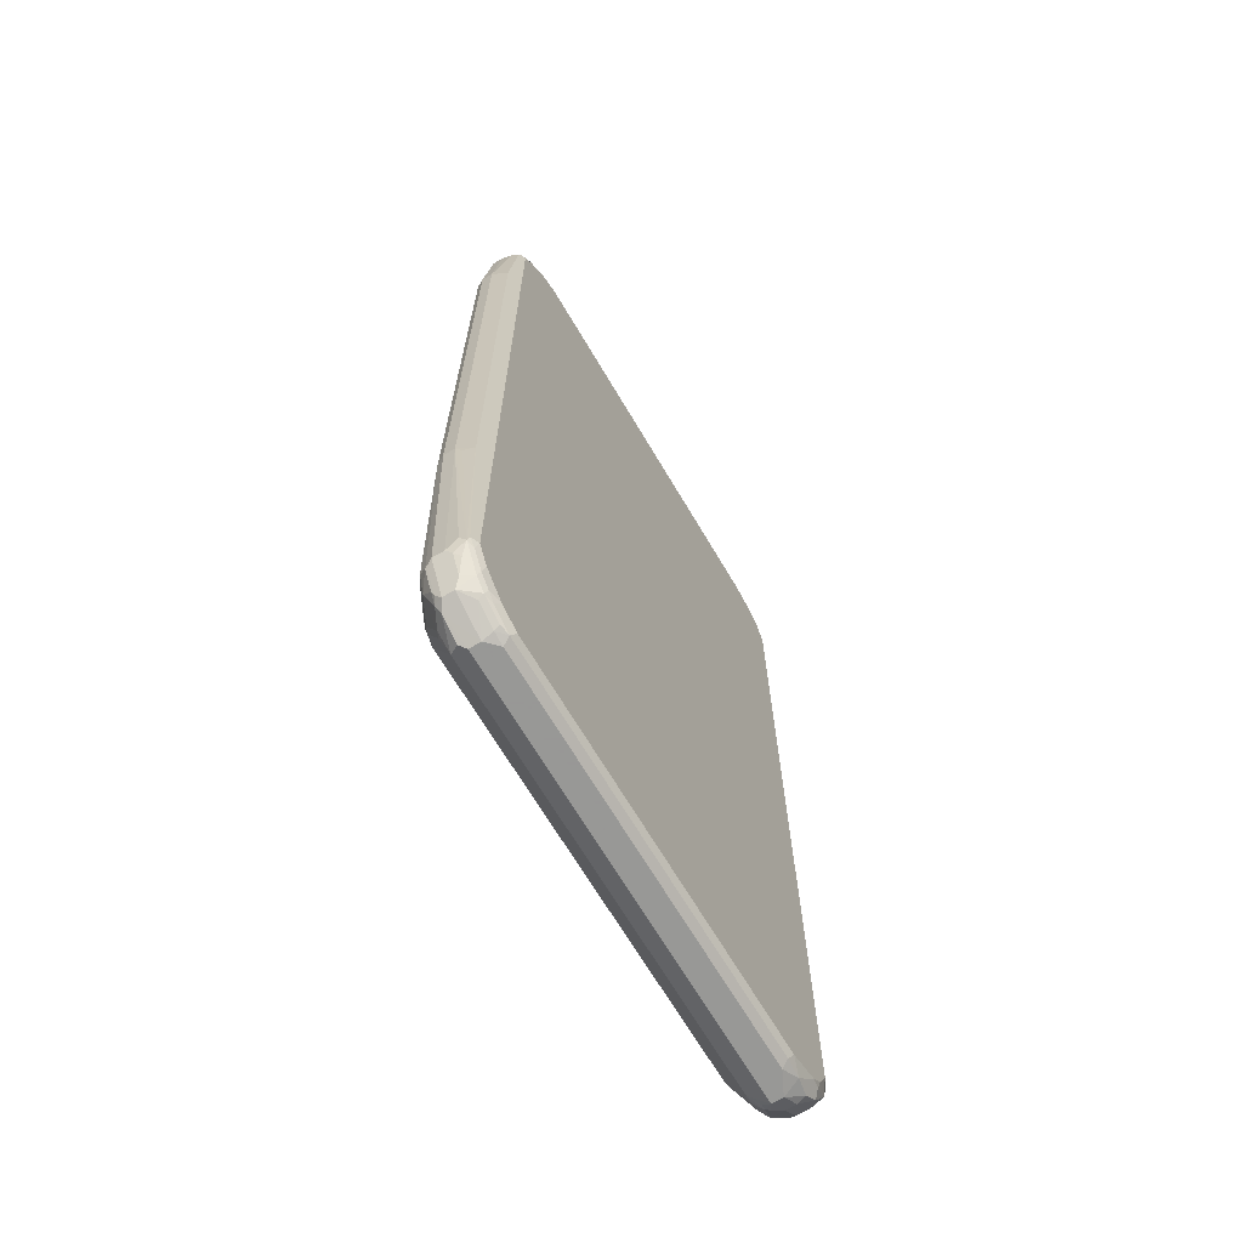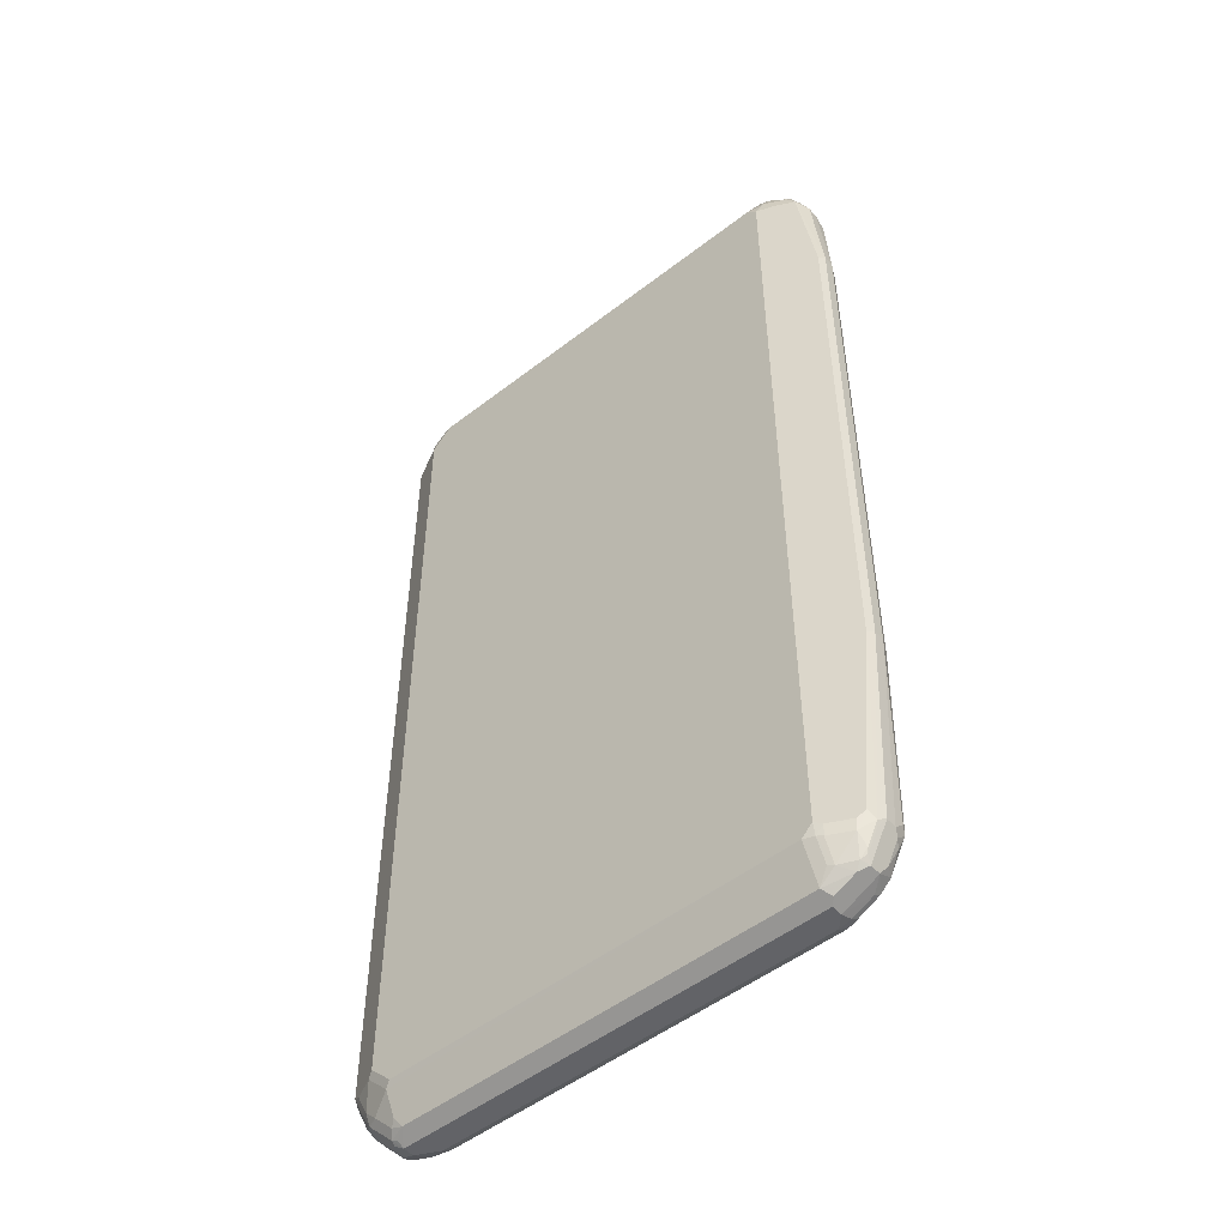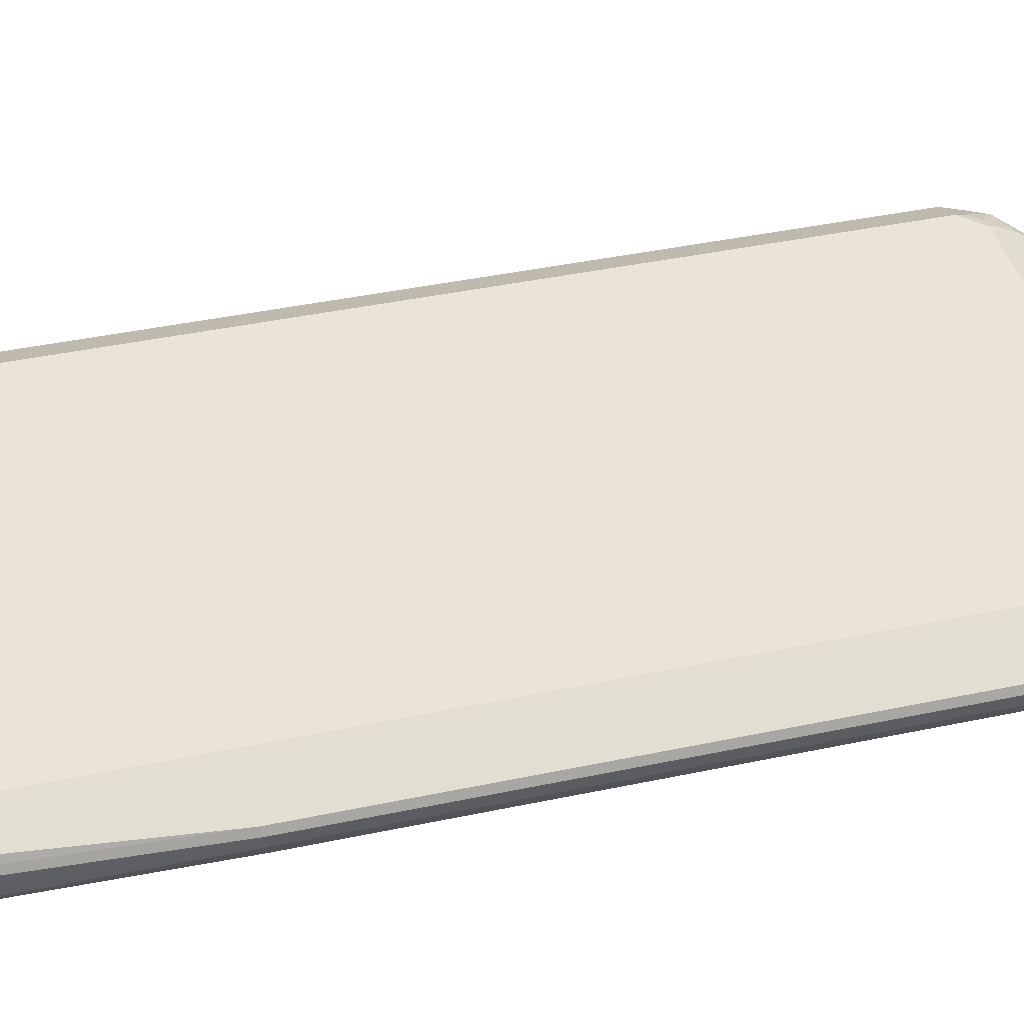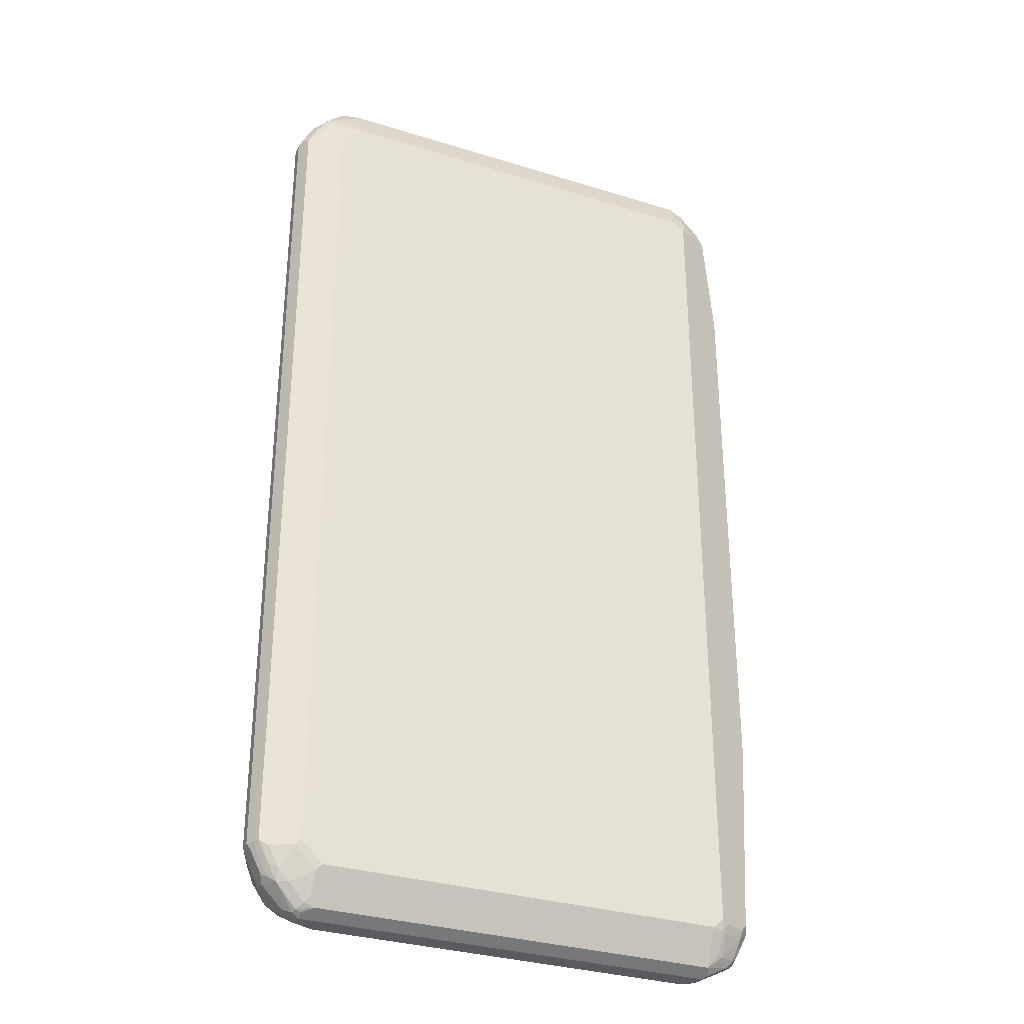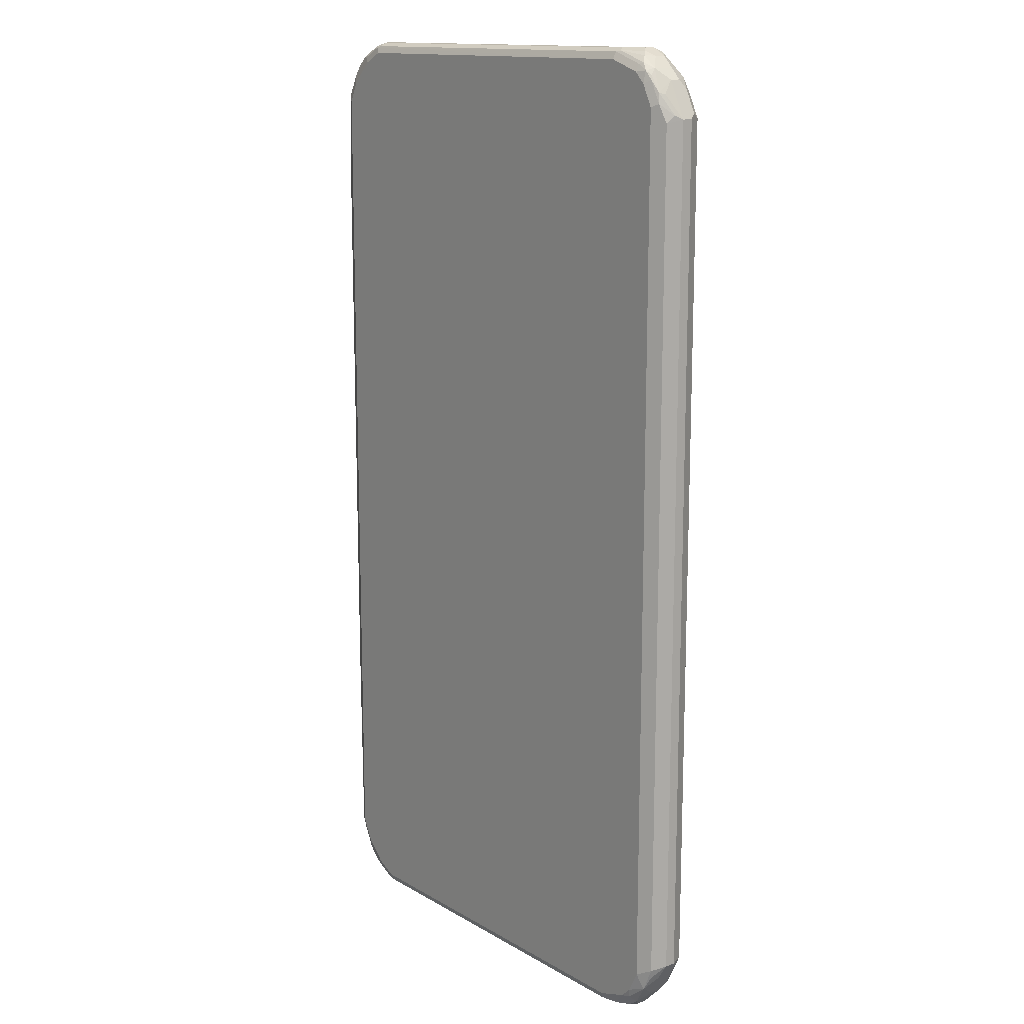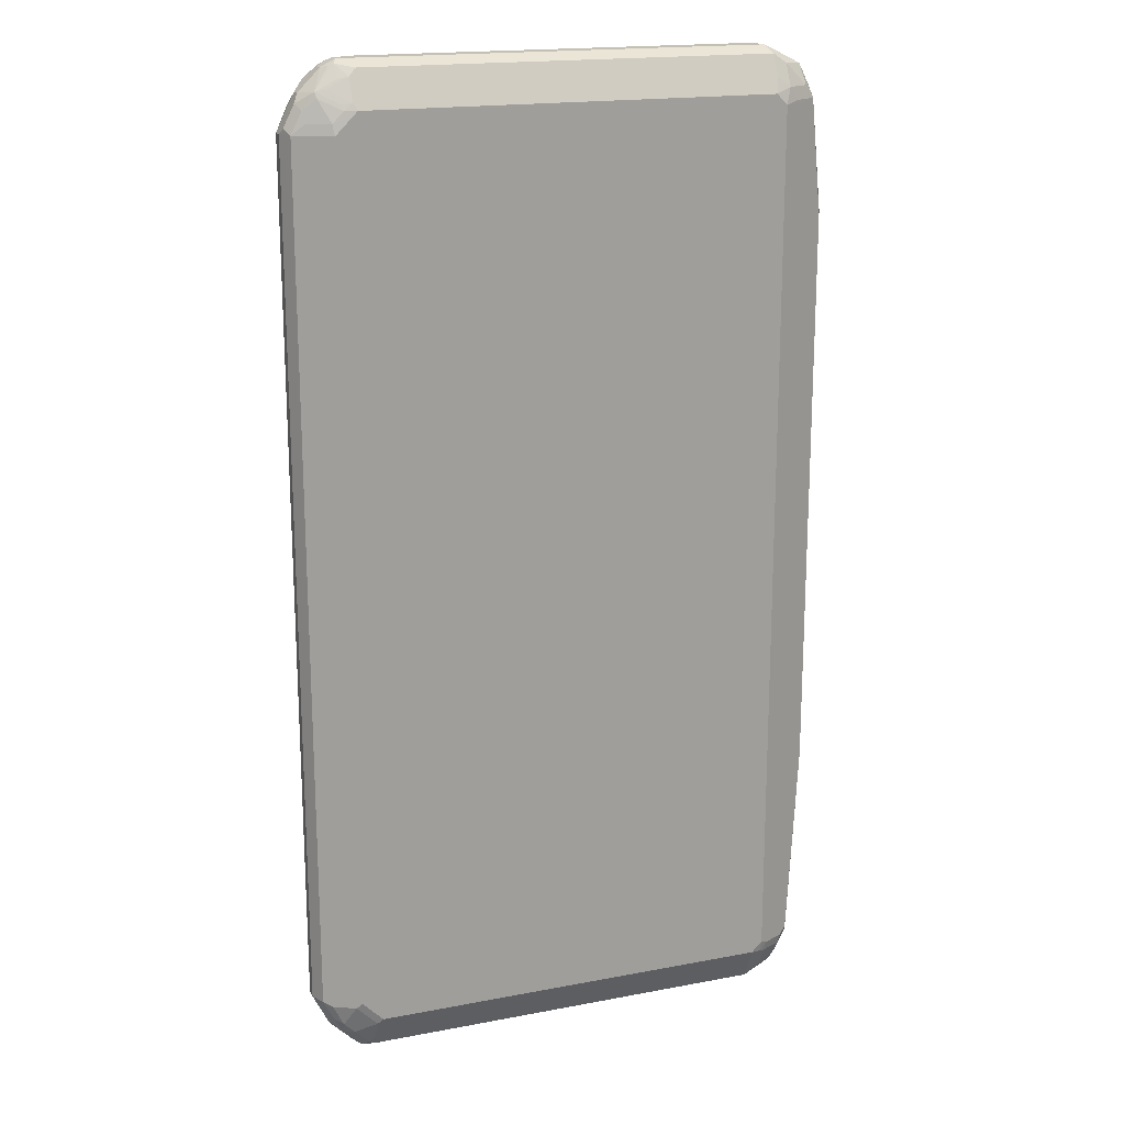
<metadata>
{"format":"obj","ext":"obj","renderer":"f3d","projection":"perspective","resolution":1024,"background":"white","views":[{"elev":-68.4,"azim":120.7,"up":"+Y"},{"elev":-51.0,"azim":40.2,"up":"+Y"},{"elev":42.8,"azim":76.0,"up":"+Z"},{"elev":-32.0,"azim":-23.6,"up":"+Y"},{"elev":14.0,"azim":-128.6,"up":"+Y"},{"elev":18.0,"azim":-20.3,"up":"+Y"}]}
</metadata>
<code>
v -0.4923 -0.7876 -0.01968
v -0.4791 -0.7941 -0.04594
v -0.4758 -0.8106 -0.04267
v -0.4627 -0.8369 -0.04922
v -0.4791 -0.8138 -0.02625
v -0.4595 -0.8532 -0.02625
v -0.4923 -0.7876 0
v -0.4923 0.7876 -0.01968
v -0.4529 -0.8073 -0.05908
v -0.4791 0.781 -0.04594
v -0.4332 -0.8466 -0.05908
v -0.4299 -0.8631 -0.05579
v -0.4398 -0.8729 -0.04594
v -0.4562 -0.85 -0.04267
v -0.4595 -0.8532 -0.006558
v -0.466 -0.8401 0.006558
v -0.4857 -0.8007 0.006558
v -0.4824 -0.7975 0.01477
v -0.4791 -0.7876 0.02625
v -0.4923 0.7876 0
v -0.4676 0.8369 0.009842
v -0.4595 0.8532 -0.01968
v -0.4676 0.8294 -0.03938
v -0.4857 0.7941 -0.03281
v -0.4529 0.8073 -0.05908
v -0.466 0.8138 -0.05251
v -0.4135 -0.8663 -0.05908
v -0.384 -0.8959 -0.04922
v -0.4168 -0.8894 -0.04267
v -0.4398 -0.8729 -0.006558
v -0.42 -0.8926 -0.02625
v -0.4431 -0.8566 0.02461
v -0.4627 -0.8369 0.01477
v -0.4595 -0.8269 0.02625
v -0.4627 -0.7975 0.03445
v -0.4529 -0.7876 0.03938
v -0.4791 0.7876 0.02625
v -0.4873 0.7975 0.009842
v -0.4381 0.8566 0.02954
v -0.4595 0.8532 0
v -0.4595 0.8269 0.02625
v -0.4398 0.8729 -0.03938
v -0.4627 0.8319 -0.04922
v -0.4332 0.8466 -0.05908
v -0.4463 0.8532 -0.05251
v -0.3544 -0.886 -0.05908
v -0.3478 -0.8991 -0.05251
v -0.3544 -0.9059 -0.03938
v -0.3938 -0.9059 -0.01968
v -0.42 -0.8926 -0.006558
v -0.4233 -0.8566 0.03445
v -0.4431 -0.8369 0.03445
v -0.4069 -0.8991 0.006558
v -0.4036 -0.8959 0.01477
v -0.4332 -0.8073 0.04676
v -0.4233 -0.7975 0.05415
v -0.4398 -0.7876 0.04594
v -0.4529 0.7876 0.03938
v -0.416 0.8073 0.05415
v -0.4553 0.8073 0.03445
v -0.4356 0.8466 0.03445
v -0.3962 0.8269 0.05415
v -0.3987 0.8369 0.04922
v -0.3807 0.8401 0.05251
v -0.42 0.8598 0.03281
v -0.3807 0.8794 0.03281
v -0.3987 0.8762 0.02954
v -0.4004 0.8991 0.01313
v -0.4086 0.8959 0.009842
v -0.42 0.8926 0
v -0.4398 0.8729 0
v -0.4332 0.8688 -0.05415
v -0.4431 0.8615 -0.04922
v -0.42 0.8926 -0.01968
v -0.4135 0.8934 -0.03938
v -0.4233 0.8812 -0.04922
v -0.4135 0.8663 -0.05908
v 0.3544 -0.886 -0.05908
v 0.3609 -0.8991 -0.05251
v 0.3544 -0.9059 -0.03938
v -0.3938 -0.9059 0
v -0.384 -0.8762 0.03445
v -0.384 -0.8369 0.05415
v -0.3938 -0.886 0.02708
v -0.3938 -0.8991 0.01313
v -0.3742 -0.8926 0.02625
v -0.4135 -0.7876 0.05908
v -0.4398 0.7876 0.04594
v -0.4135 0.7876 0.05908
v -0.3742 0.8269 0.05908
v -0.3742 0.8663 0.03938
v -0.3675 0.8926 0.02625
v -0.3938 0.9059 0
v -0.4036 0.9009 -0.02954
v -0.4135 0.8794 -0.05251
v -0.3642 0.9009 -0.04922
v -0.3544 0.886 -0.05908
v 0.3938 -0.8663 -0.05908
v 0.3791 -0.8959 -0.04922
v 0.3766 -0.9009 -0.03938
v 0.4004 -0.8794 -0.05251
v 0.3742 -0.9059 -0.01968
v 0.3742 -0.9059 0
v 0.384 -0.9009 0.009842
v 0.3742 -0.8926 0.02625
v -0.3742 -0.8269 0.05908
v 0.3742 -0.8269 0.05908
v 0.3742 0.8269 0.05908
v 0.3807 0.8926 0.02625
v 0.3742 0.9059 0
v -0.3938 0.9059 -0.01968
v -0.3544 0.9059 -0.03938
v -0.3544 0.8991 -0.05251
v 0.3544 0.9059 -0.03938
v 0.3544 0.8991 -0.05251
v 0.3642 0.8959 -0.05415
v 0.3544 0.886 -0.05908
v 0.416 -0.8663 -0.05415
v 0.4332 -0.8269 -0.05908
v 0.416 -0.8812 -0.03938
v 0.4184 -0.8762 -0.04922
v 0.4233 -0.8812 0.009842
v 0.4398 -0.8729 -0.01968
v 0.4036 -0.8713 0.02954
v 0.3938 -0.8688 0.03445
v 0.3938 -0.8294 0.05415
v 0.3938 -0.8073 0.05908
v 0.4036 0.8369 0.04922
v 0.3807 0.8532 0.04594
v 0.3938 0.8073 0.05908
v 0.3905 0.8238 0.05579
v 0.4004 0.8926 0.006558
v 0.4036 0.8762 0.02954
v 0.4398 0.8729 0.006558
v 0.3742 0.9059 -0.01968
v 0.3742 0.9009 -0.04184
v 0.384 0.8959 -0.04431
v 0.4036 0.8762 -0.05415
v 0.3938 0.8663 -0.05908
v 0.4356 -0.8466 -0.05415
v 0.4381 -0.8566 -0.04922
v 0.4529 -0.7876 -0.05908
v 0.4398 -0.8729 0
v 0.4332 -0.8688 0.01477
v 0.448 -0.8566 -0.02954
v 0.4431 -0.8319 0.02954
v 0.4036 -0.8319 0.04922
v 0.4069 -0.8138 0.05251
v 0.4332 -0.8073 0.03938
v 0.4431 0.8369 0.02954
v 0.42 0.8138 0.04594
v 0.4332 0.8073 0.03938
v 0.4595 0.8138 0.02625
v 0.4595 0.8335 0.006558
v 0.4398 0.8729 -0.01313
v 0.4266 0.8794 -0.02625
v 0.3873 0.8991 -0.02625
v 0.4233 0.8762 -0.04431
v 0.4431 0.8566 -0.04431
v 0.4431 0.8369 -0.05415
v 0.4332 0.8269 -0.05908
v 0.4553 -0.8073 -0.05415
v 0.4676 -0.7975 -0.04922
v 0.4602 -0.8269 -0.03938
v 0.466 -0.7876 -0.05251
v 0.4529 0.7876 -0.05908
v 0.4431 -0.8615 0.009842
v 0.4726 -0.8073 0
v 0.4463 -0.8532 0.01313
v 0.4676 -0.8172 -0.02954
v 0.466 -0.8138 0.01313
v 0.4595 -0.8007 0.02625
v 0.4463 -0.8138 0.03281
v 0.4726 0.8073 0
v 0.4857 0.6038 0.01313
v 0.4923 0.6104 0
v 0.4463 0.8598 -0.02625
v 0.4627 0.8172 -0.04431
v 0.4627 0.7975 -0.05415
v 0.4791 -0.4331 -0.04594
v 0.4873 -0.443 -0.02954
v 0.4923 -0.4331 -0.01968
v 0.4726 -0.7876 -0.03938
v 0.4627 -0.8222 0.009842
v 0.4726 -0.8073 -0.01968
v 0.4923 -0.4331 0
v 0.4857 -0.4396 0.01313
v 0.4726 0.8073 -0.01968
v 0.4923 0.6104 -0.01968
v 0.466 0.8204 -0.02625
v 0.4676 0.8073 -0.04184
v 0.466 0.7876 -0.05251
v 0.4791 0.6104 -0.04594
v 0.4726 0.7876 -0.03938
f 1 2 3
f 118 140 141
f 118 119 140
f 116 139 117
f 116 138 139
f 116 137 138
f 116 136 137
f 115 136 116
f 114 136 115
f 114 135 136
f 118 141 121
f 113 115 116
f 110 134 155
f 110 132 134
f 109 134 132
f 109 133 134
f 109 128 133
f 109 129 128
f 109 132 110
f 108 131 128
f 108 130 131
f 110 155 135
f 108 129 109
f 119 142 162
f 120 121 123
f 128 151 153
f 128 130 151
f 128 131 130
f 128 150 133
f 127 152 130
f 127 149 152
f 127 173 149
f 127 148 173
f 126 148 127
f 119 162 140
f 126 147 148
f 124 147 126
f 124 146 147
f 124 144 146
f 123 145 143
f 123 141 145
f 122 144 124
f 122 143 144
f 122 123 143
f 121 141 123
f 124 126 125
f 128 153 150
f 108 128 129
f 105 126 107
f 93 114 112
f 93 135 114
f 93 110 135
f 92 110 93
f 92 109 110
f 90 92 91
f 90 109 92
f 90 108 109
f 87 90 89
f 93 112 111
f 87 108 90
f 87 127 130
f 87 107 127
f 87 106 107
f 86 104 105
f 83 107 106
f 83 105 107
f 82 105 83
f 82 86 105
f 82 84 86
f 87 130 108
f 107 126 127
f 93 111 94
f 94 112 96
f 105 125 126
f 105 124 125
f 105 122 124
f 104 122 105
f 103 122 104
f 102 123 122
f 102 120 123
f 102 122 103
f 101 118 121
f 94 111 112
f 100 120 102
f 99 101 121
f 99 120 100
f 98 119 118
f 98 118 101
f 97 116 117
f 97 113 116
f 96 115 113
f 96 114 115
f 96 112 114
f 99 121 120
f 81 86 85
f 130 152 153
f 133 150 134
f 168 171 184
f 167 171 169
f 167 184 171
f 163 170 164
f 163 183 170
f 163 182 183
f 163 181 182
f 163 180 181
f 163 165 180
f 168 170 185
f 162 165 163
f 160 179 166
f 159 179 160
f 159 178 179
f 159 190 178
f 159 177 190
f 155 158 156
f 155 159 158
f 155 177 159
f 153 176 174
f 160 166 161
f 153 175 176
f 168 185 182
f 168 186 171
f 189 193 192
f 188 189 194
f 188 191 190
f 188 194 191
f 182 185 183
f 180 189 182
f 180 193 189
f 180 182 181
f 179 191 192
f 168 182 186
f 178 191 179
f 176 182 189
f 176 186 182
f 175 186 176
f 175 187 186
f 174 189 188
f 174 176 189
f 171 187 172
f 171 186 187
f 170 183 185
f 178 190 191
f 130 153 151
f 153 174 154
f 149 175 153
f 140 163 141
f 140 162 163
f 138 161 139
f 138 160 161
f 138 159 160
f 138 158 159
f 137 158 138
f 137 156 158
f 137 157 156
f 141 163 164
f 136 157 137
f 135 156 157
f 135 155 156
f 134 177 155
f 134 190 177
f 134 188 190
f 134 174 188
f 134 154 174
f 134 153 154
f 134 150 153
f 135 157 136
f 149 153 152
f 141 164 145
f 142 166 179
f 149 187 175
f 149 172 187
f 149 173 172
f 146 148 147
f 146 173 148
f 146 172 173
f 146 171 172
f 146 169 171
f 145 164 170
f 142 165 162
f 144 169 146
f 143 184 167
f 143 168 184
f 143 170 168
f 143 145 170
f 143 167 144
f 142 180 165
f 142 193 180
f 142 192 193
f 142 179 192
f 144 167 169
f 81 104 86
f 81 103 104
f 80 100 102
f 19 58 37
f 19 36 58
f 19 35 36
f 19 52 35
f 19 34 52
f 18 34 19
f 18 33 34
f 16 18 17
f 16 33 18
f 20 37 38
f 16 32 33
f 15 30 32
f 13 50 30
f 13 31 50
f 13 29 31
f 12 29 13
f 12 28 29
f 12 27 28
f 11 27 12
f 10 24 26
f 15 32 16
f 9 27 11
f 20 38 21
f 21 40 22
f 31 49 81
f 30 50 32
f 29 49 31
f 28 49 29
f 28 48 49
f 28 47 48
f 28 46 47
f 27 46 28
f 26 43 45
f 21 39 40
f 25 45 44
f 24 43 26
f 23 43 24
f 22 43 23
f 22 42 43
f 22 71 42
f 22 40 71
f 21 41 39
f 21 37 41
f 21 38 37
f 25 26 45
f 31 81 50
f 9 46 27
f 9 98 78
f 4 9 11
f 4 6 5
f 4 14 6
f 4 13 14
f 4 12 13
f 4 11 12
f 2 25 9
f 2 26 25
f 2 10 26
f 6 14 13
f 2 4 3
f 1 10 2
f 1 8 10
f 1 20 8
f 1 7 20
f 1 15 7
f 1 6 15
f 1 5 6
f 1 4 5
f 1 3 4
f 2 9 4
f 9 78 46
f 6 13 30
f 7 15 16
f 9 119 98
f 9 142 119
f 9 166 142
f 9 161 166
f 9 139 161
f 9 117 139
f 9 97 117
f 9 77 97
f 9 44 77
f 6 30 15
f 9 25 44
f 8 23 24
f 8 22 23
f 8 21 22
f 8 20 21
f 7 37 20
f 7 19 37
f 7 18 19
f 7 17 18
f 7 16 17
f 8 24 10
f 32 51 52
f 32 52 34
f 32 34 33
f 64 66 65
f 62 64 63
f 62 90 64
f 59 61 60
f 59 62 61
f 59 90 62
f 59 89 90
f 59 88 89
f 58 88 59
f 64 90 91
f 57 89 88
f 56 106 87
f 56 83 106
f 56 87 57
f 54 86 84
f 54 85 86
f 54 81 85
f 53 81 54
f 52 56 55
f 52 83 56
f 57 87 89
f 51 84 82
f 64 91 66
f 66 92 68
f 79 101 99
f 79 100 80
f 79 99 100
f 78 101 79
f 78 98 101
f 77 113 97
f 77 95 113
f 76 113 95
f 76 96 113
f 66 91 92
f 75 96 76
f 74 94 75
f 72 95 77
f 72 76 95
f 70 94 74
f 70 93 94
f 69 93 70
f 68 93 69
f 68 92 93
f 66 68 67
f 75 94 96
f 51 54 84
f 51 83 52
f 51 82 83
f 39 67 68
f 39 66 67
f 39 65 66
f 39 64 65
f 39 63 64
f 39 62 63
f 39 61 62
f 37 61 41
f 37 60 61
f 39 68 69
f 37 59 60
f 36 88 58
f 36 57 88
f 35 52 55
f 35 57 36
f 35 56 57
f 35 55 56
f 32 54 51
f 32 53 54
f 32 50 53
f 37 58 59
f 39 69 70
f 39 70 71
f 39 71 40
f 50 81 53
f 48 81 49
f 48 103 81
f 48 102 103
f 48 80 102
f 47 80 48
f 47 79 80
f 46 79 47
f 46 78 79
f 45 73 72
f 44 72 77
f 44 45 72
f 43 73 45
f 42 76 72
f 42 75 76
f 42 74 75
f 42 70 74
f 42 71 70
f 42 73 43
f 42 72 73
f 39 41 61
f 189 192 194
f 191 194 192

</code>
